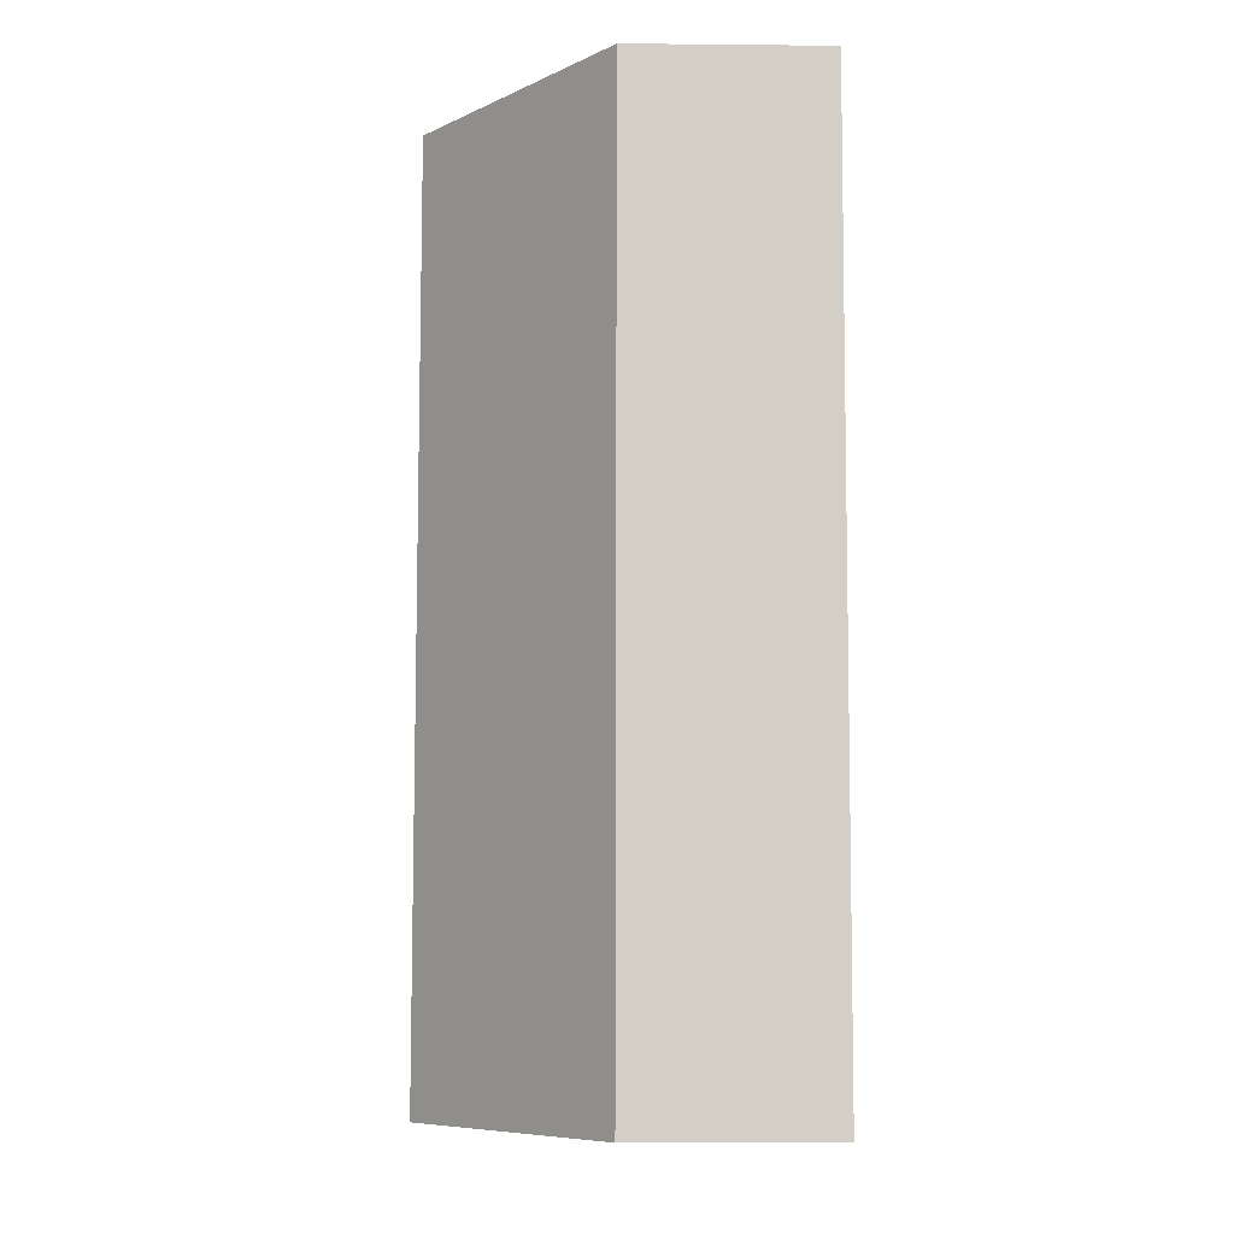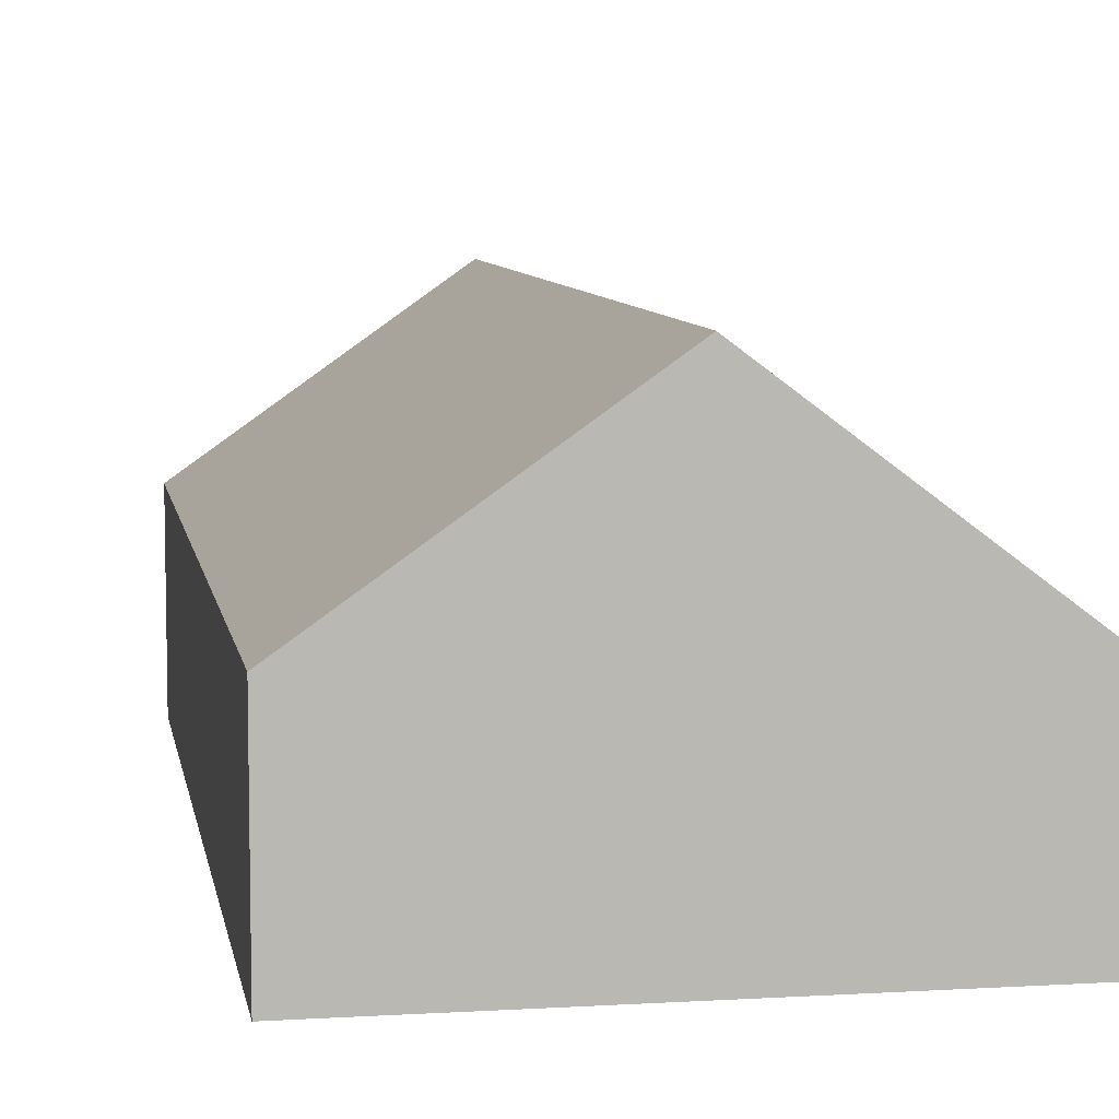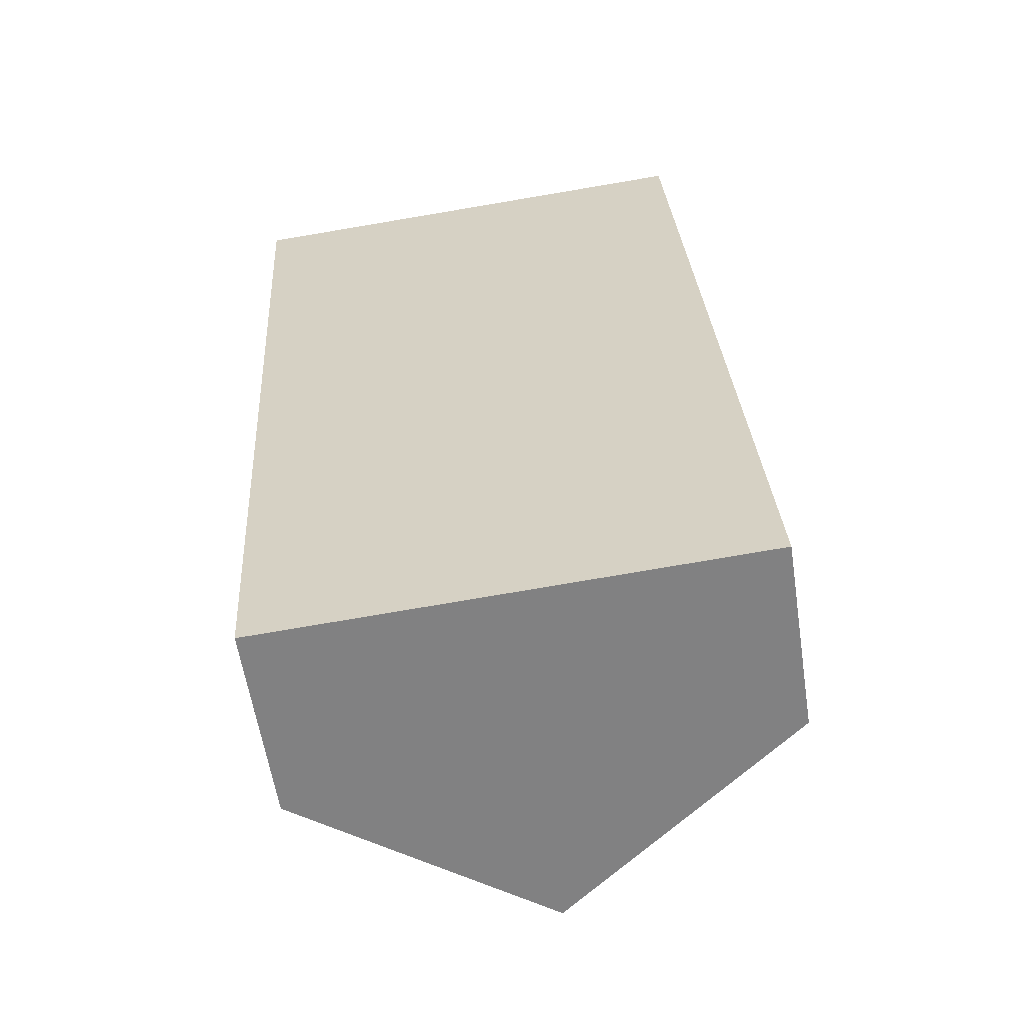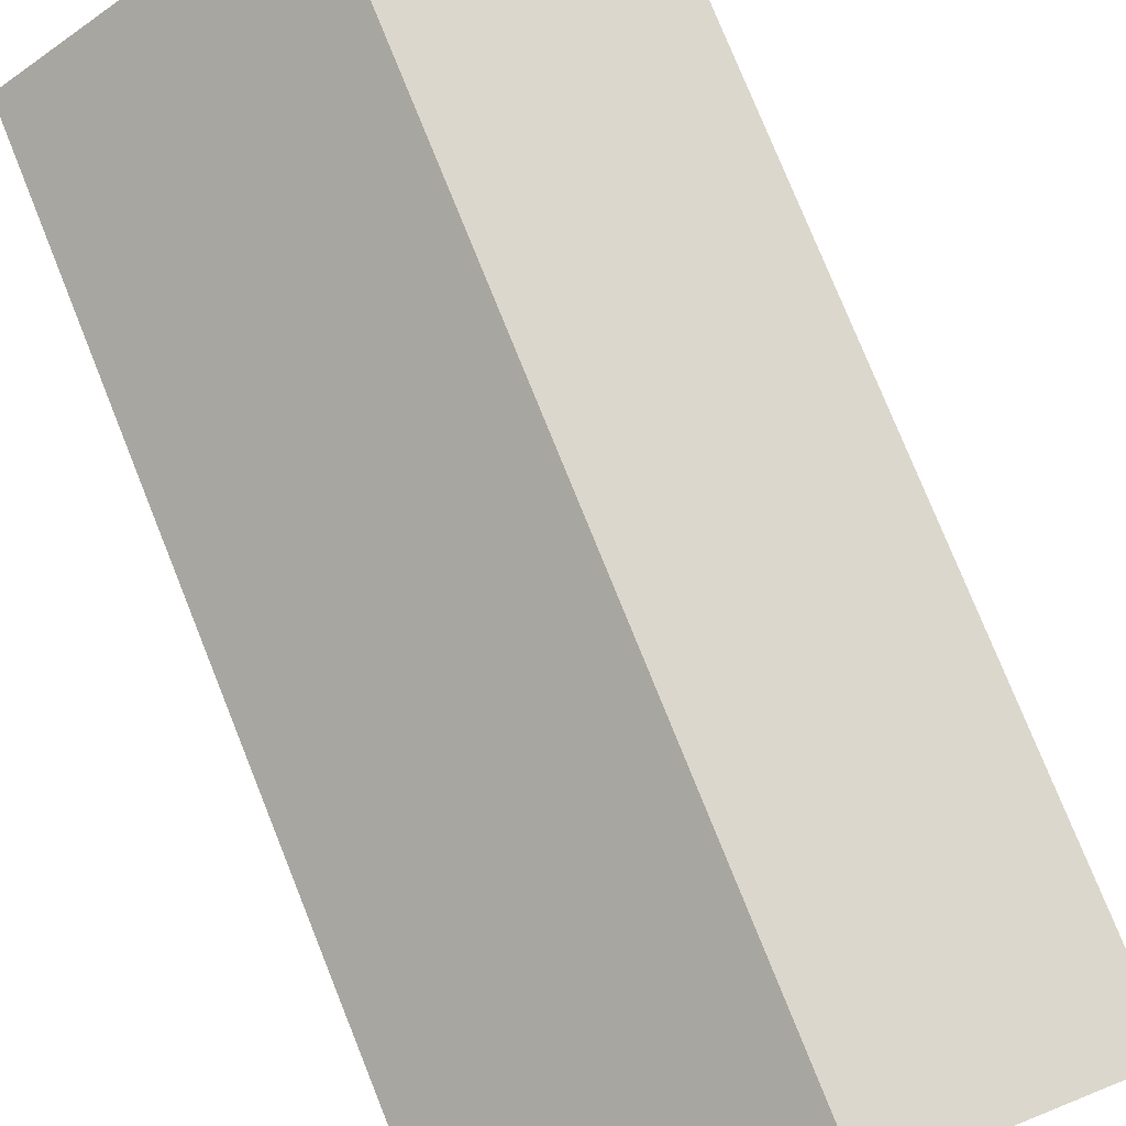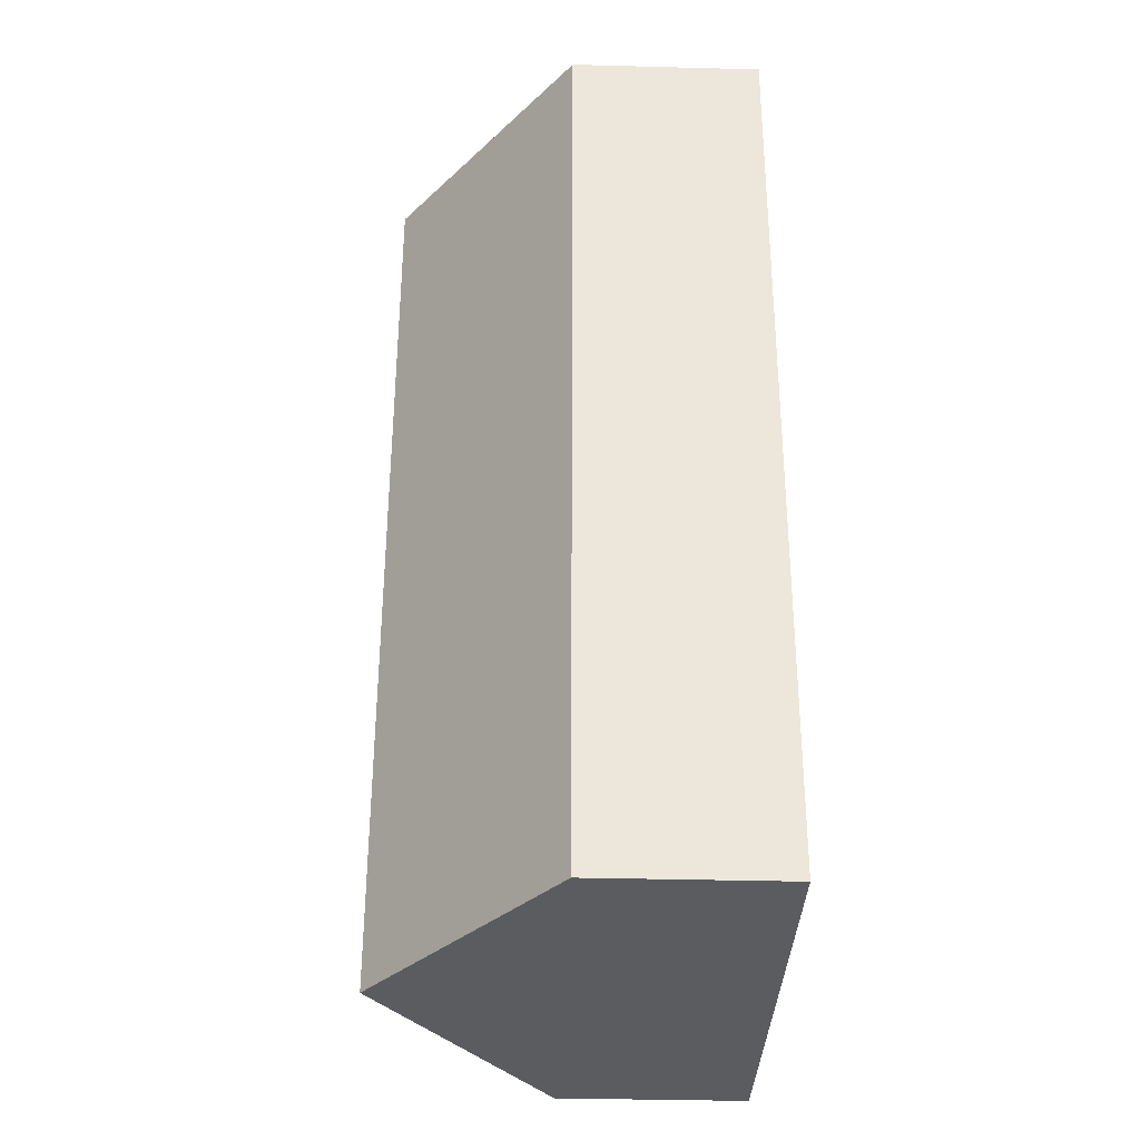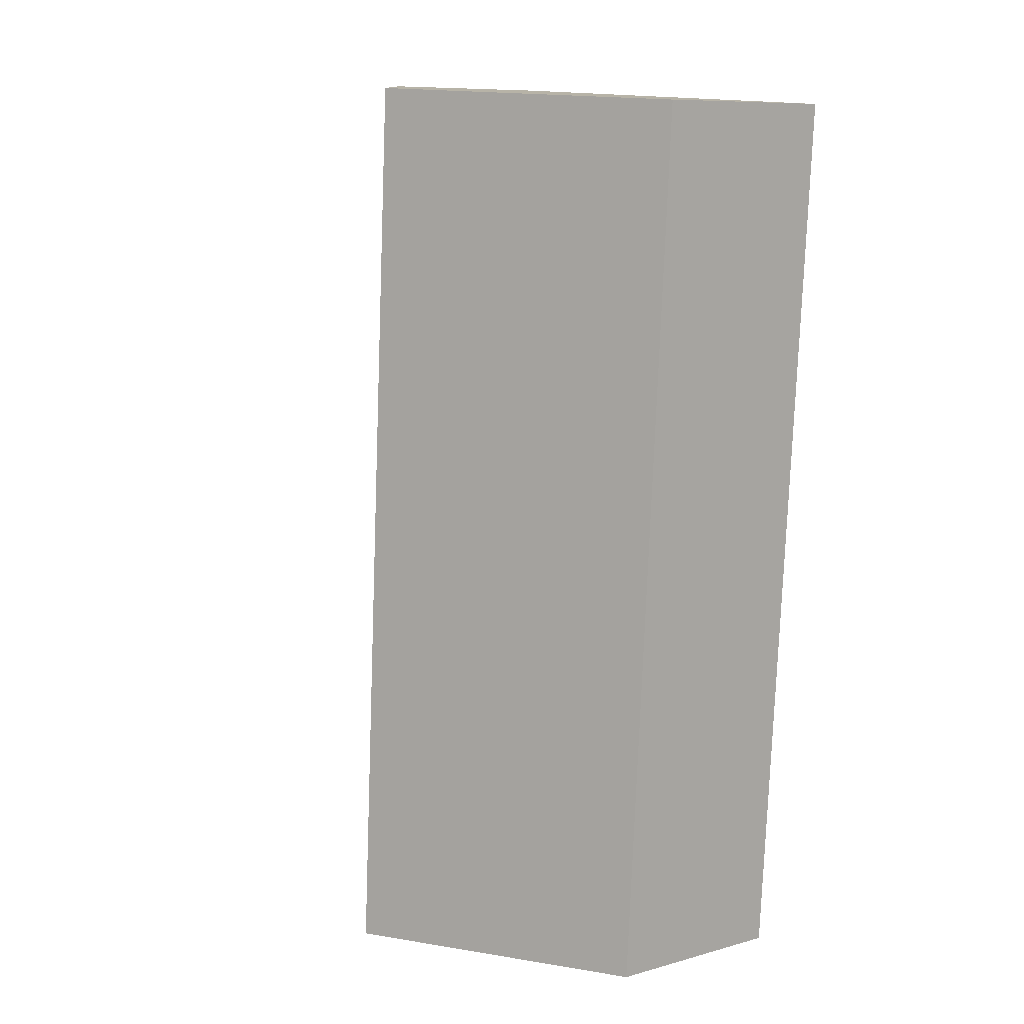
<metadata>
{"format":"obj","ext":"obj","renderer":"f3d","projection":"perspective","resolution":1024,"background":"white","views":[{"elev":-11.6,"azim":-91.3,"up":"+Z"},{"elev":7.7,"azim":166.8,"up":"+Y"},{"elev":-59.6,"azim":8.8,"up":"+Z"},{"elev":77.3,"azim":154.5,"up":"+Y"},{"elev":-37.3,"azim":-91.9,"up":"+Z"},{"elev":9.4,"azim":-125.9,"up":"+Z"}]}
</metadata>
<code>
o CG10_500_049074_0001
v 223.6 75 -380.2
v 31.1 75 -392.3
v 124.2 145 -386.5
v 8.541 75 -33.46
v 101.6 144.9 -27.61
v 200.8 75 -21.37
v 223.6 0 -380.2
v 31.1 0 -392.3
v 8.541 0 -33.46
v 200.8 0 -21.37
f 4 2 3 5
f 5 3 1 6
f 1 3 2
f 4 5 6
f 7 8 9 10
f 1 7 8 2
f 2 8 9 4
f 4 9 10 6
f 6 10 7 1

</code>
